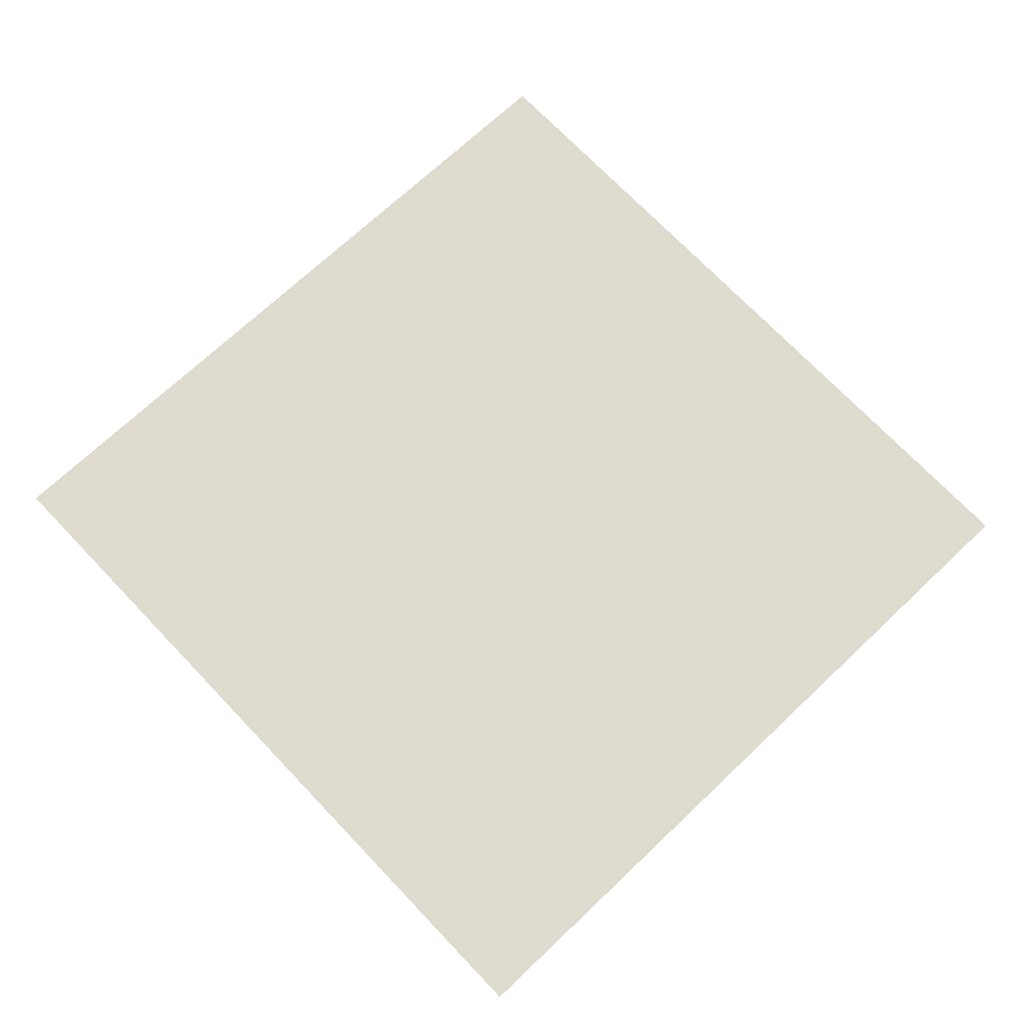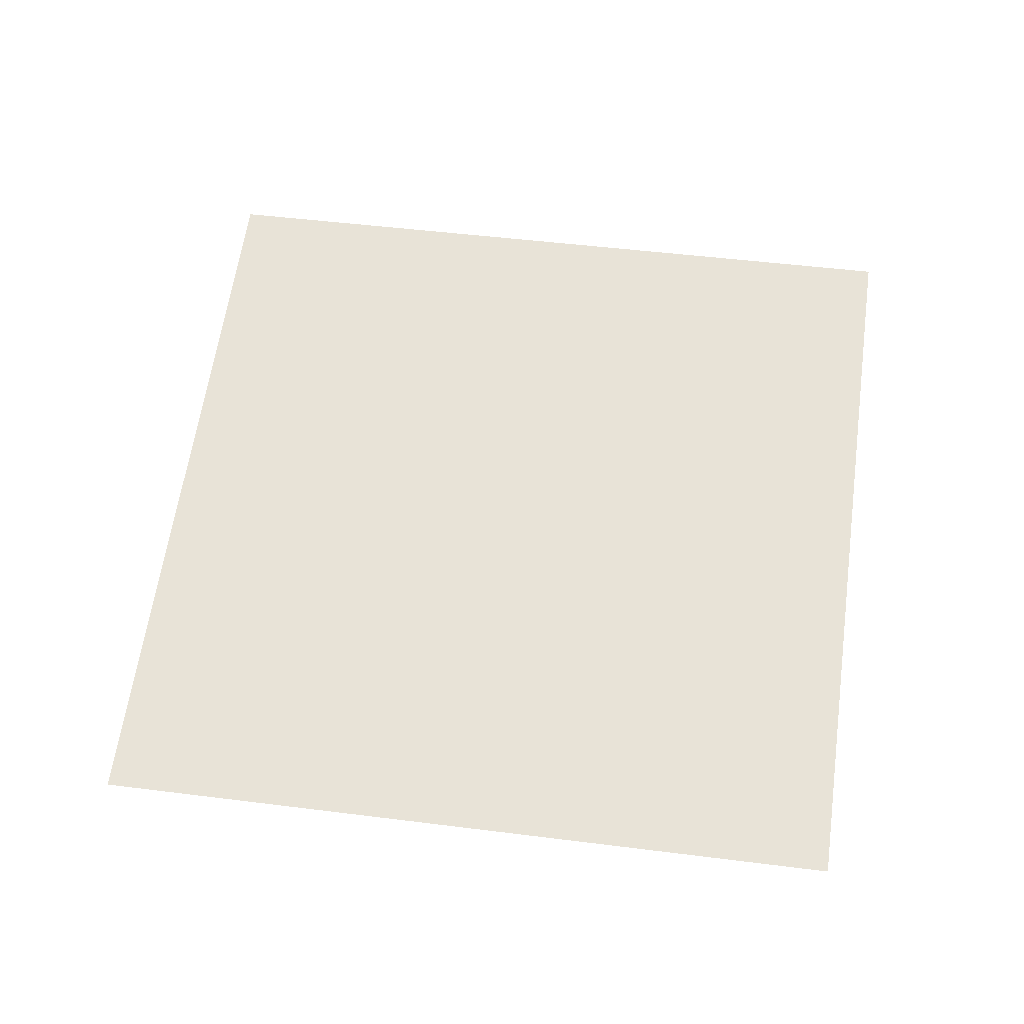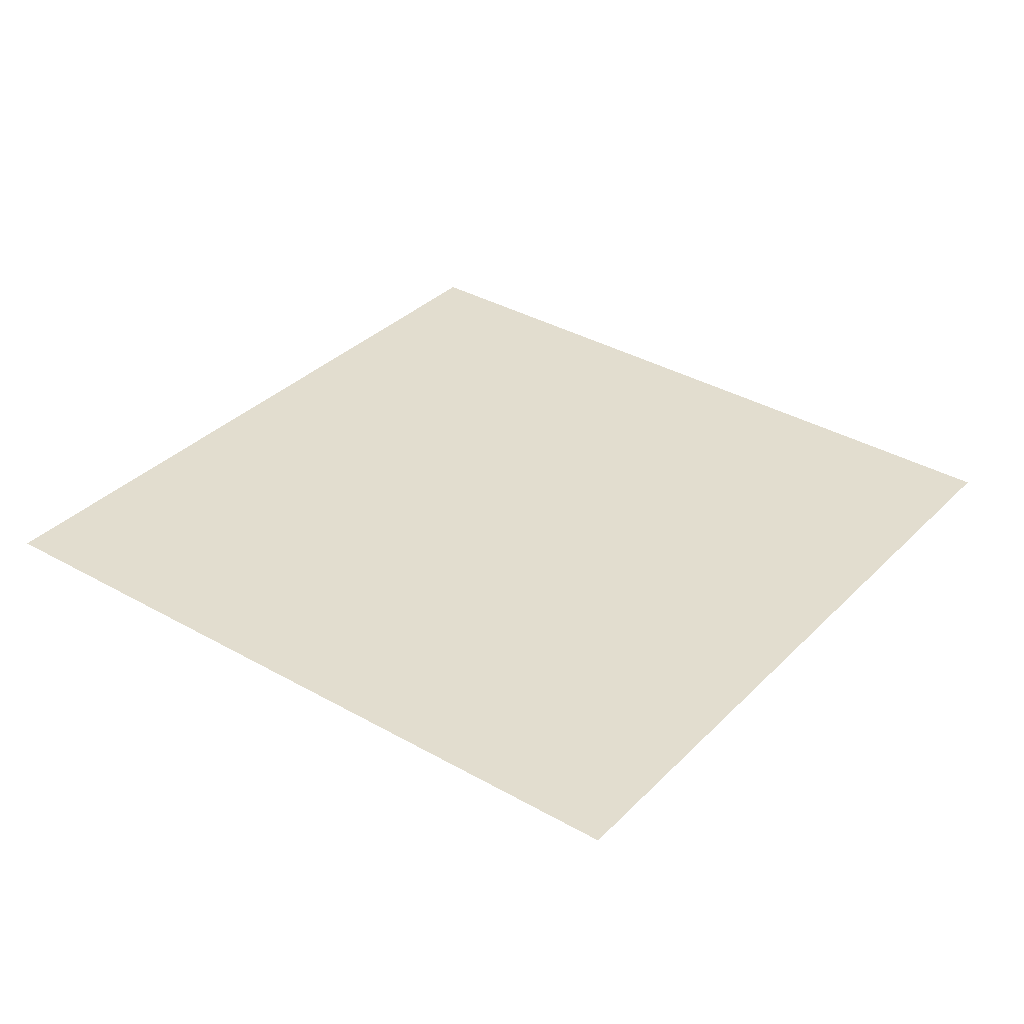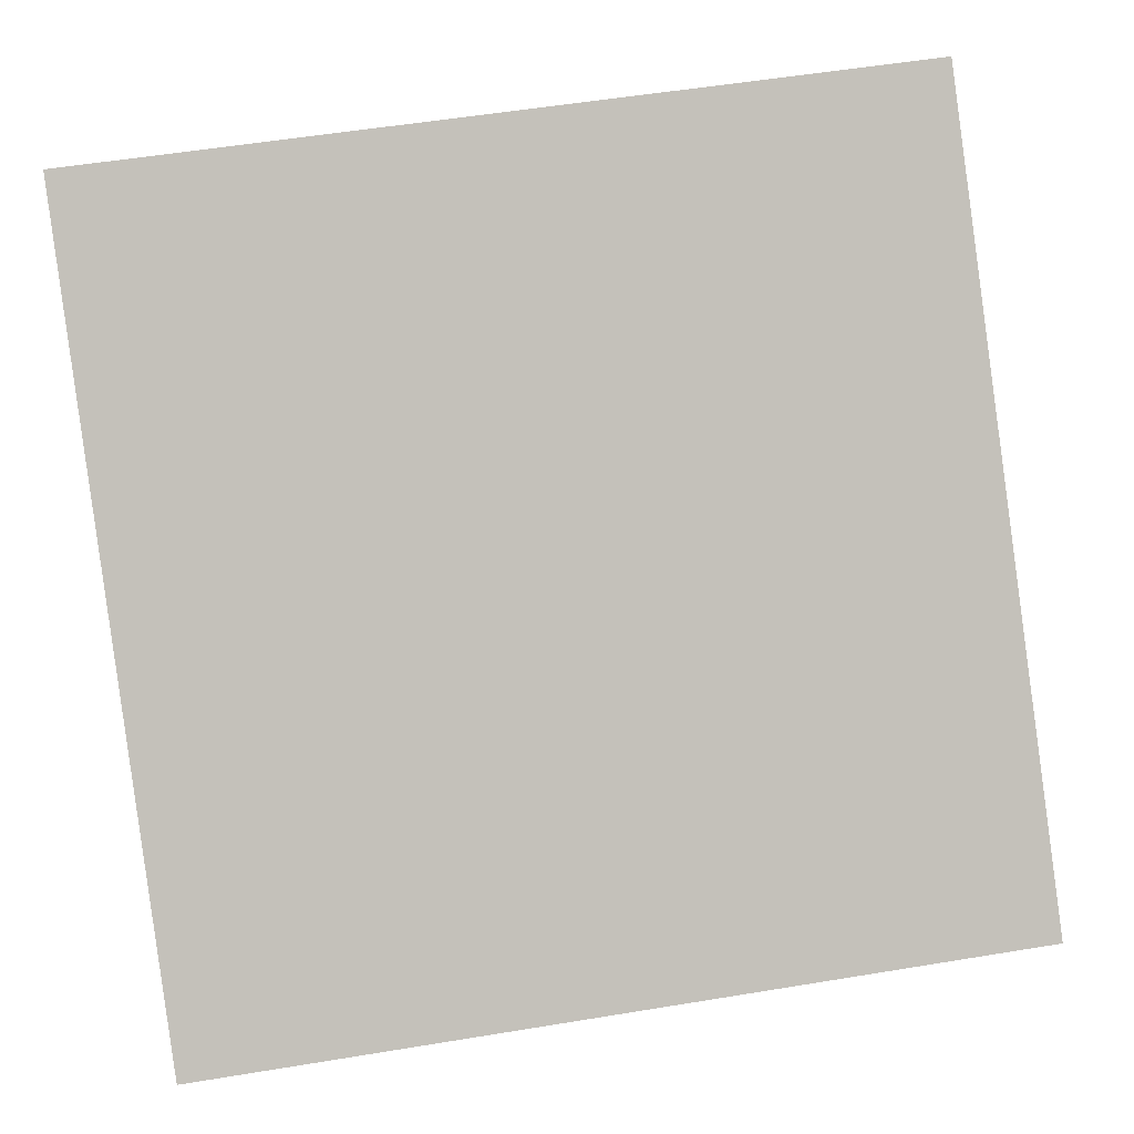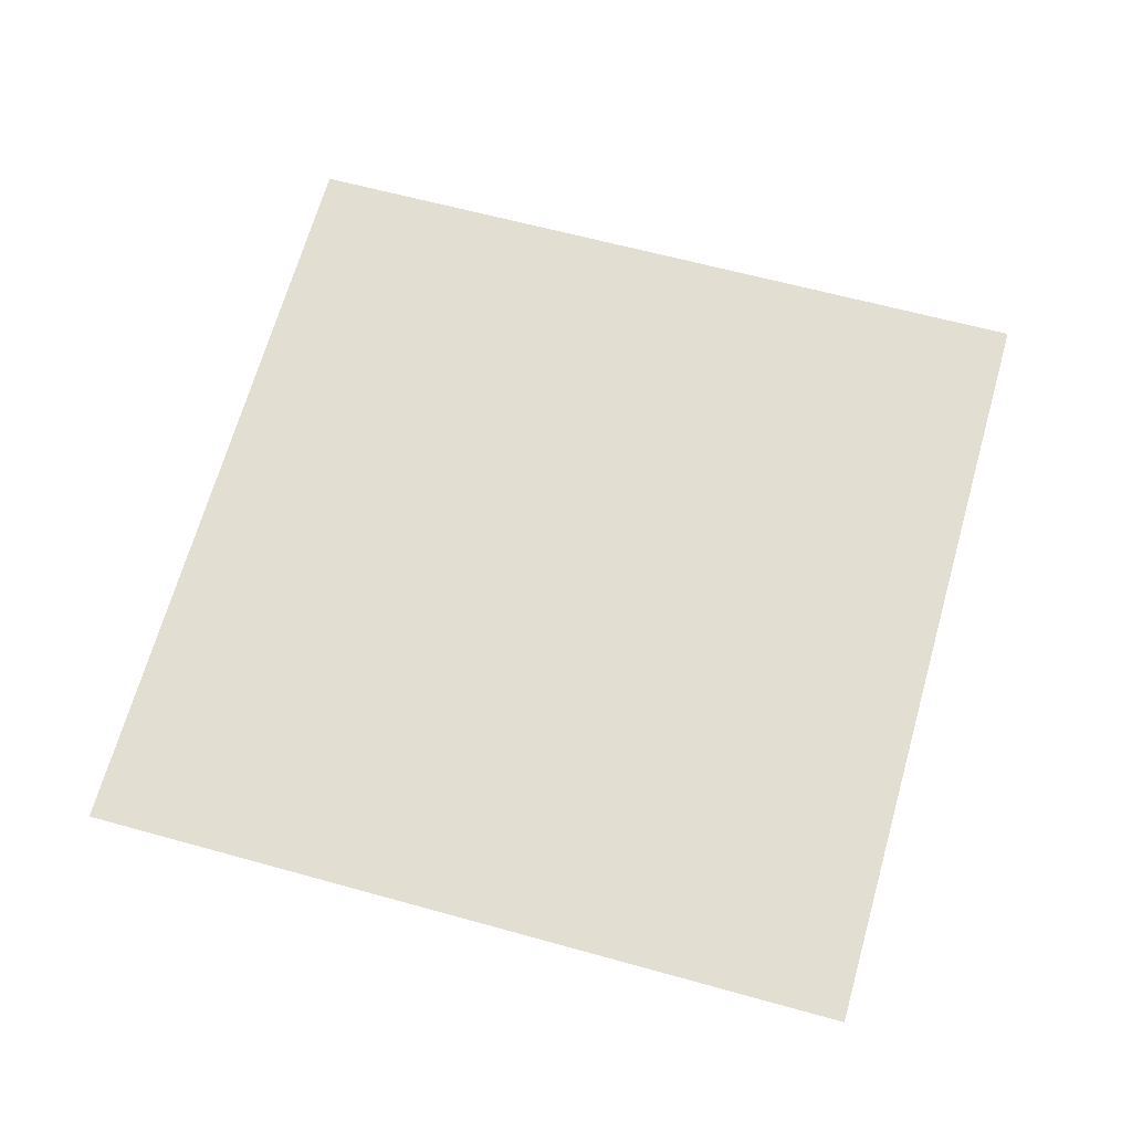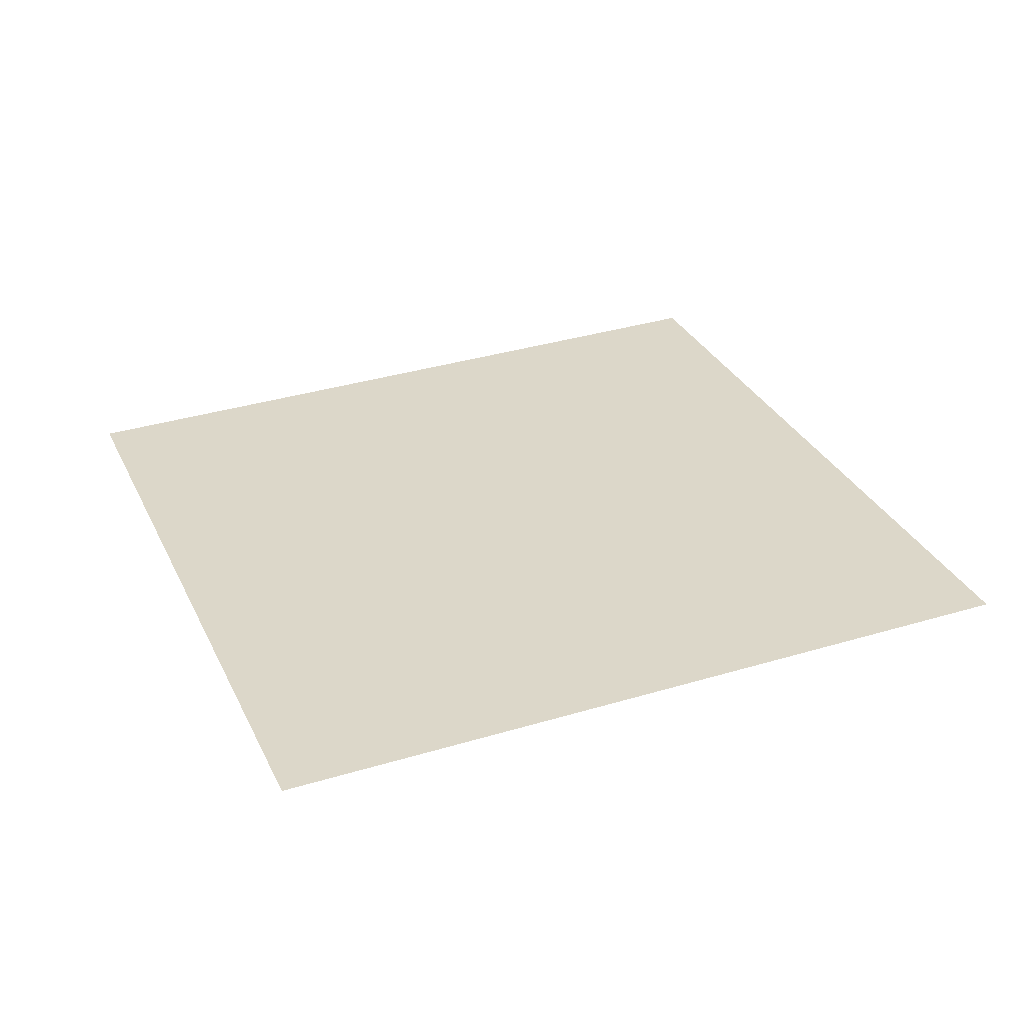
<metadata>
{"format":"obj","ext":"obj","renderer":"f3d","projection":"perspective","resolution":1024,"background":"white","views":[{"elev":69.0,"azim":54.1,"up":"+Z"},{"elev":61.1,"azim":-164.3,"up":"+Z"},{"elev":35.8,"azim":-45.7,"up":"+Z"},{"elev":2.7,"azim":-4.6,"up":"+Y"},{"elev":67.7,"azim":-156.4,"up":"+Z"},{"elev":30.4,"azim":166.2,"up":"+Z"}]}
</metadata>
<code>
v -0.00562 0.0093 -0.01468
v -0.005622 0.009299 -0.01468
v -0.005623 0.009297 -0.01468
v -0.0006744 0.009974 -0.01484
v -0.0006761 0.009974 -0.01484
v -4.868e-06 0.005028 -0.01487
v -2.903e-06 0.005027 -0.01487
v -4.868e-06 0.005026 -0.01487
v -2.669e-06 0.005024 -0.01487
v -2.634e-06 0.005022 -0.01487
v -5.267e-06 0.005024 -0.01487
v -6.949e-06 0.005028 -0.01487
v -6.594e-06 0.00503 -0.01487
v -5.301e-06 0.00503 -0.01487
v -3.354e-06 0.00503 -0.01487
v -4.465e-07 0.005023 -0.01487
v -8.93e-07 0.005026 -0.01487
v -7.901e-06 0.005026 -0.01487
v -0.005619 0.0093 -0.01468
v -6.89e-06 0.005032 -0.01487
v -0.0006796 0.009973 -0.01484
v -1.339e-06 0.00503 -0.01487
v -0.0006779 0.009974 -0.01484
v 0 0.00502 -0.01487
v -0.005624 0.009296 -0.01468
v -0.004952 0.004349 -0.0147
v -0.004952 0.004347 -0.0147
v -0.004951 0.004345 -0.0147
v -9.343e-06 0.005022 -0.01487
v -7.168e-06 0.005023 -0.01487
v -7.747e-06 0.005021 -0.01487
v -5.122e-06 0.005021 -0.01487
v -3.278e-06 0.005019 -0.01487
v -6.556e-06 0.005019 -0.01487
v -1.042e-05 0.00502 -0.01486
v -1.161e-05 0.005022 -0.01486
v -1.122e-05 0.005024 -0.01486
v -9.357e-06 0.005024 -0.01487
v -9.834e-06 0.005019 -0.01487
v -0.005625 0.009294 -0.01468
v -0.004952 0.00435 -0.0147
v -1.322e-05 0.005023 -0.01486
v -0.005625 0.009292 -0.01468
v -0.004278 -0.0006019 -0.01472
v -1.181e-05 0.005013 -0.01486
v -0.004951 0.00434 -0.0147
v -0.004951 0.004343 -0.0147
v -0.004951 0.004342 -0.0147
v -8.345e-06 0.005015 -0.01487
v -7.234e-06 0.005017 -0.01487
v -6.088e-06 0.005015 -0.01487
v -4.575e-06 0.005017 -0.01487
v -7.782e-06 0.005013 -0.01487
v -9.819e-06 0.005013 -0.01487
v -1.057e-05 0.005015 -0.01486
v -9.879e-06 0.005017 -0.01487
v -4.004e-06 0.005015 -0.01487
v -2.002e-06 0.005017 -0.01487
v -0.004278 -0.0006036 -0.01472
v -0.004277 -0.0006053 -0.01472
v -0.004275 -0.0006068 -0.01472
v -6.007e-06 0.005012 -0.01487
v 0.000671 6.513e-05 -0.01489
v 0.0006727 6.537e-05 -0.01489
v 0.0006744 6.561e-05 -0.01489
v 0.0006692 6.49e-05 -0.01489
v -3.48e-06 0.005007 -0.01487
v -0.00427 -0.0006082 -0.01472
v -2.459e-06 0.005011 -0.01487
v -3.063e-06 0.005013 -0.01487
v -8.623e-07 0.005012 -0.01487
v -1.348e-06 0.005015 -0.01487
v 4.465e-07 0.005017 -0.01487
v 8.93e-07 0.005013 -0.01487
v -5.895e-07 0.005009 -0.01487
v -2.28e-06 0.005008 -0.01487
v -3.728e-06 0.005009 -0.01487
v -4.614e-06 0.00501 -0.01487
v 1.339e-06 0.00501 -0.01487
v -0.004273 -0.0006077 -0.01472
v -0.004272 -0.0006082 -0.01472
v 0.00562 0.0007399 -0.01505
v 0.005622 0.0007408 -0.01505
v 0.005623 0.0007423 -0.01505
v 0.0006761 6.584e-05 -0.01489
v 4.868e-06 0.005012 -0.01487
v 0.005619 0.0007394 -0.01505
v 6.89e-06 0.005008 -0.01487
v 0.0006796 6.631e-05 -0.01489
v 2.903e-06 0.005013 -0.01487
v 4.868e-06 0.005014 -0.01487
v 2.669e-06 0.005015 -0.01487
v 2.634e-06 0.005018 -0.01487
v 5.267e-06 0.005016 -0.01487
v 6.949e-06 0.005012 -0.01487
v 6.594e-06 0.00501 -0.01487
v 5.301e-06 0.005009 -0.01487
v 3.354e-06 0.00501 -0.01487
v 7.901e-06 0.005014 -0.01487
v 0.0006779 6.608e-05 -0.01489
v 0.004952 0.005691 -0.01503
v 0.004952 0.005693 -0.01503
v 0.004951 0.005695 -0.01503
v 0.005624 0.000744 -0.01505
v 9.343e-06 0.005017 -0.01487
v 7.168e-06 0.005017 -0.01487
v 7.747e-06 0.005019 -0.01487
v 5.122e-06 0.005019 -0.01487
v 0.004952 0.005689 -0.01503
v 1.322e-05 0.005016 -0.01487
v 0.005625 0.0007477 -0.01505
v 3.278e-06 0.00502 -0.01487
v 6.556e-06 0.005021 -0.01487
v 1.042e-05 0.005019 -0.01487
v 1.161e-05 0.005018 -0.01487
v 1.122e-05 0.005016 -0.01487
v 9.357e-06 0.005015 -0.01487
v 9.834e-06 0.005021 -0.01487
v 0.005625 0.0007459 -0.01505
v 0.004278 0.01064 -0.01501
v 0.004277 0.01065 -0.01501
v 0.004275 0.01065 -0.01501
v 0.004951 0.005696 -0.01503
v 8.345e-06 0.005025 -0.01487
v 7.234e-06 0.005023 -0.01487
v 6.088e-06 0.005025 -0.01487
v 4.575e-06 0.005023 -0.01487
v 2.002e-06 0.005022 -0.01487
v 4.004e-06 0.005025 -0.01487
v 7.782e-06 0.005027 -0.01487
v 0.004278 0.01064 -0.01501
v 1.181e-05 0.005027 -0.01487
v 0.004951 0.0057 -0.01503
v 9.819e-06 0.005026 -0.01487
v 1.057e-05 0.005025 -0.01487
v 9.879e-06 0.005023 -0.01487
v 6.007e-06 0.005028 -0.01487
v 0.004951 0.005698 -0.01503
v -0.000671 0.009975 -0.01484
v -0.0006727 0.009974 -0.01484
v 0.004273 0.01065 -0.01501
v 2.459e-06 0.005029 -0.01487
v 3.063e-06 0.005027 -0.01487
v 8.623e-07 0.005028 -0.01487
v 1.348e-06 0.005025 -0.01487
v 5.895e-07 0.00503 -0.01487
v 2.28e-06 0.005031 -0.01487
v 3.728e-06 0.005031 -0.01487
v 4.614e-06 0.005029 -0.01487
v -0.0006692 0.009975 -0.01484
v 3.48e-06 0.005033 -0.01487
v 0.00427 0.01065 -0.01501
v 0.004272 0.01065 -0.01501
o Octagon_web
f 15 5 4 22
f 19 21 20
f 14 23 5 15
f 13 1 19 20
f 12 2 1 13
f 18 3 2 12
f 14 6 13 20
f 15 7 6 14
f 6 8 12 13
f 7 9 8 6
f 20 21 23 14
f 17 7 15 22
f 8 11 18 12
f 9 10 11 8
f 16 9 7 17
f 24 10 9 16
f 41 43 42
f 38 25 3 18
f 37 40 25 38
f 36 26 41 42
f 35 27 26 36
f 39 28 27 35
f 37 29 36 42
f 38 30 29 37
f 29 31 35 36
f 42 43 40 37
f 30 32 31 29
f 11 30 38 18
f 31 34 39 35
f 32 33 34 31
f 10 32 30 11
f 24 33 32 10
f 54 59 44 45
f 53 60 59 54
f 62 61 60 53
f 56 47 28 39
f 55 48 47 56
f 55 49 54 45
f 56 50 49 55
f 44 46 45
f 45 46 48 55
f 49 51 53 54
f 50 52 51 49
f 34 50 56 39
f 51 57 62 53
f 52 58 57 51
f 33 52 50 34
f 24 58 52 33
f 78 80 61 62
f 77 81 80 78
f 76 63 66 67
f 75 64 63 76
f 79 65 64 75
f 77 69 76 67
f 66 68 67
f 78 70 69 77
f 69 71 75 76
f 70 72 71 69
f 57 70 78 62
f 71 74 79 75
f 72 73 74 71
f 58 72 70 57
f 24 73 72 58
f 67 68 81 77
f 98 85 65 79
f 97 100 85 98
f 96 82 87 88
f 95 83 82 96
f 99 84 83 95
f 87 89 88
f 97 86 96 88
f 98 90 86 97
f 86 91 95 96
f 90 92 91 86
f 74 90 98 79
f 91 94 99 95
f 92 93 94 91
f 73 92 90 74
f 88 89 100 97
f 24 93 92 73
f 117 104 84 99
f 116 119 104 117
f 115 101 109 110
f 114 102 101 115
f 109 111 110
f 118 103 102 114
f 116 105 115 110
f 117 106 105 116
f 105 107 114 115
f 106 108 107 105
f 94 106 117 99
f 107 113 118 114
f 108 112 113 107
f 110 111 119 116
f 93 108 106 94
f 24 112 108 93
f 136 123 103 118
f 135 138 123 136
f 134 120 131 132
f 131 133 132
f 130 121 120 134
f 137 122 121 130
f 135 124 134 132
f 136 125 124 135
f 124 126 130 134
f 125 127 126 124
f 113 125 136 118
f 126 129 137 130
f 132 133 138 135
f 127 128 129 126
f 112 127 125 113
f 24 128 127 112
f 149 141 122 137
f 148 153 141 149
f 150 152 151
f 147 139 150 151
f 146 140 139 147
f 22 4 140 146
f 148 142 147 151
f 149 143 142 148
f 142 144 146 147
f 143 145 144 142
f 129 143 149 137
f 151 152 153 148
f 144 17 22 146
f 145 16 17 144
f 128 145 143 129
f 24 16 145 128

</code>
